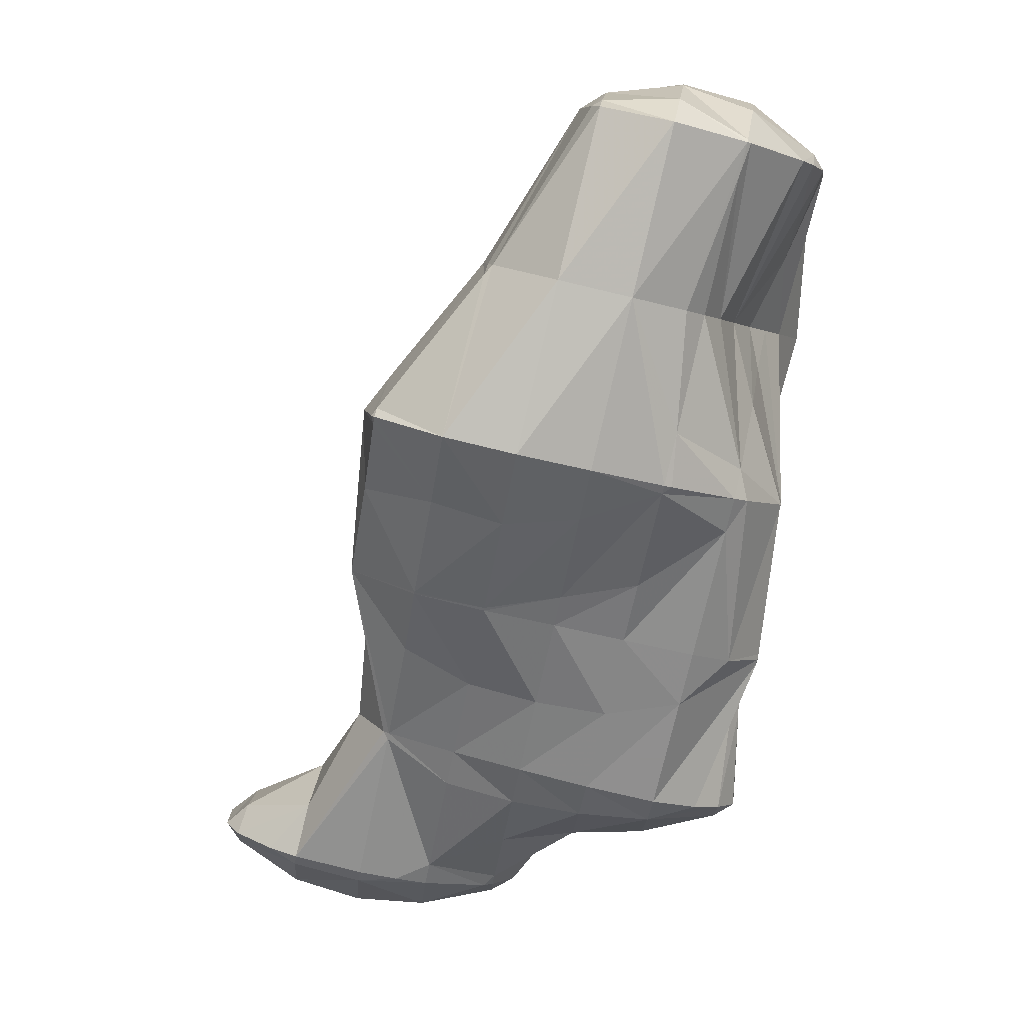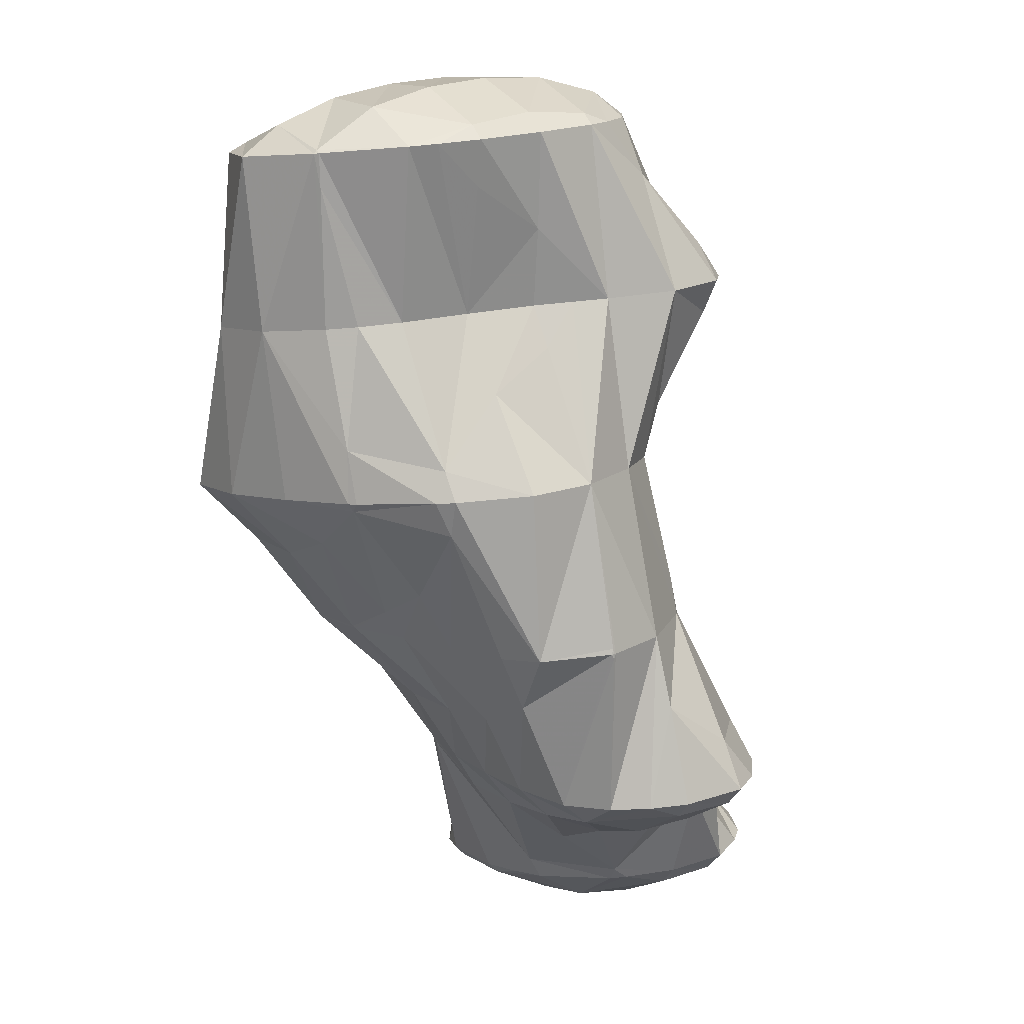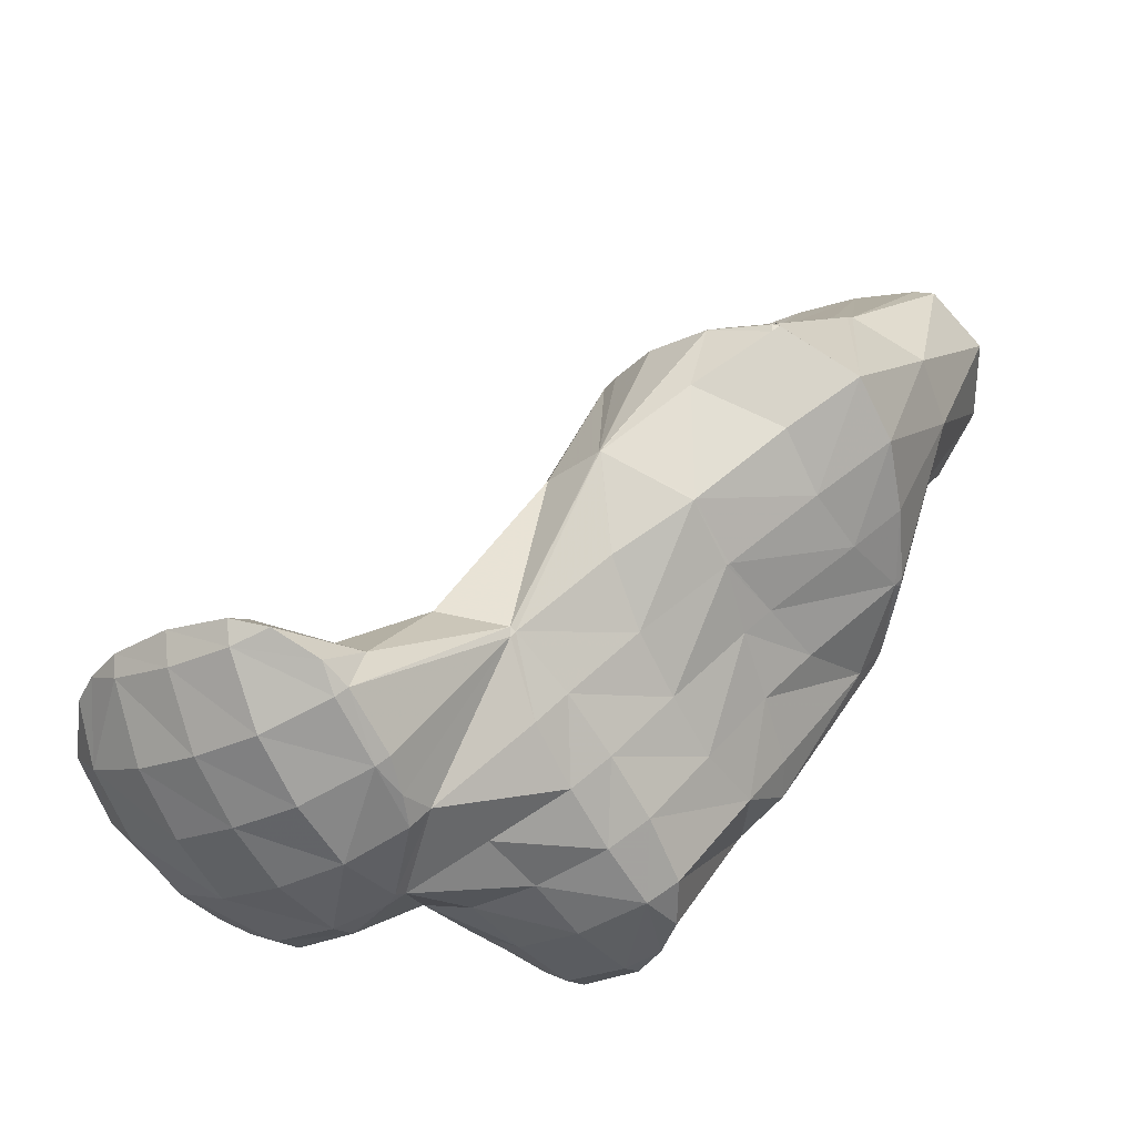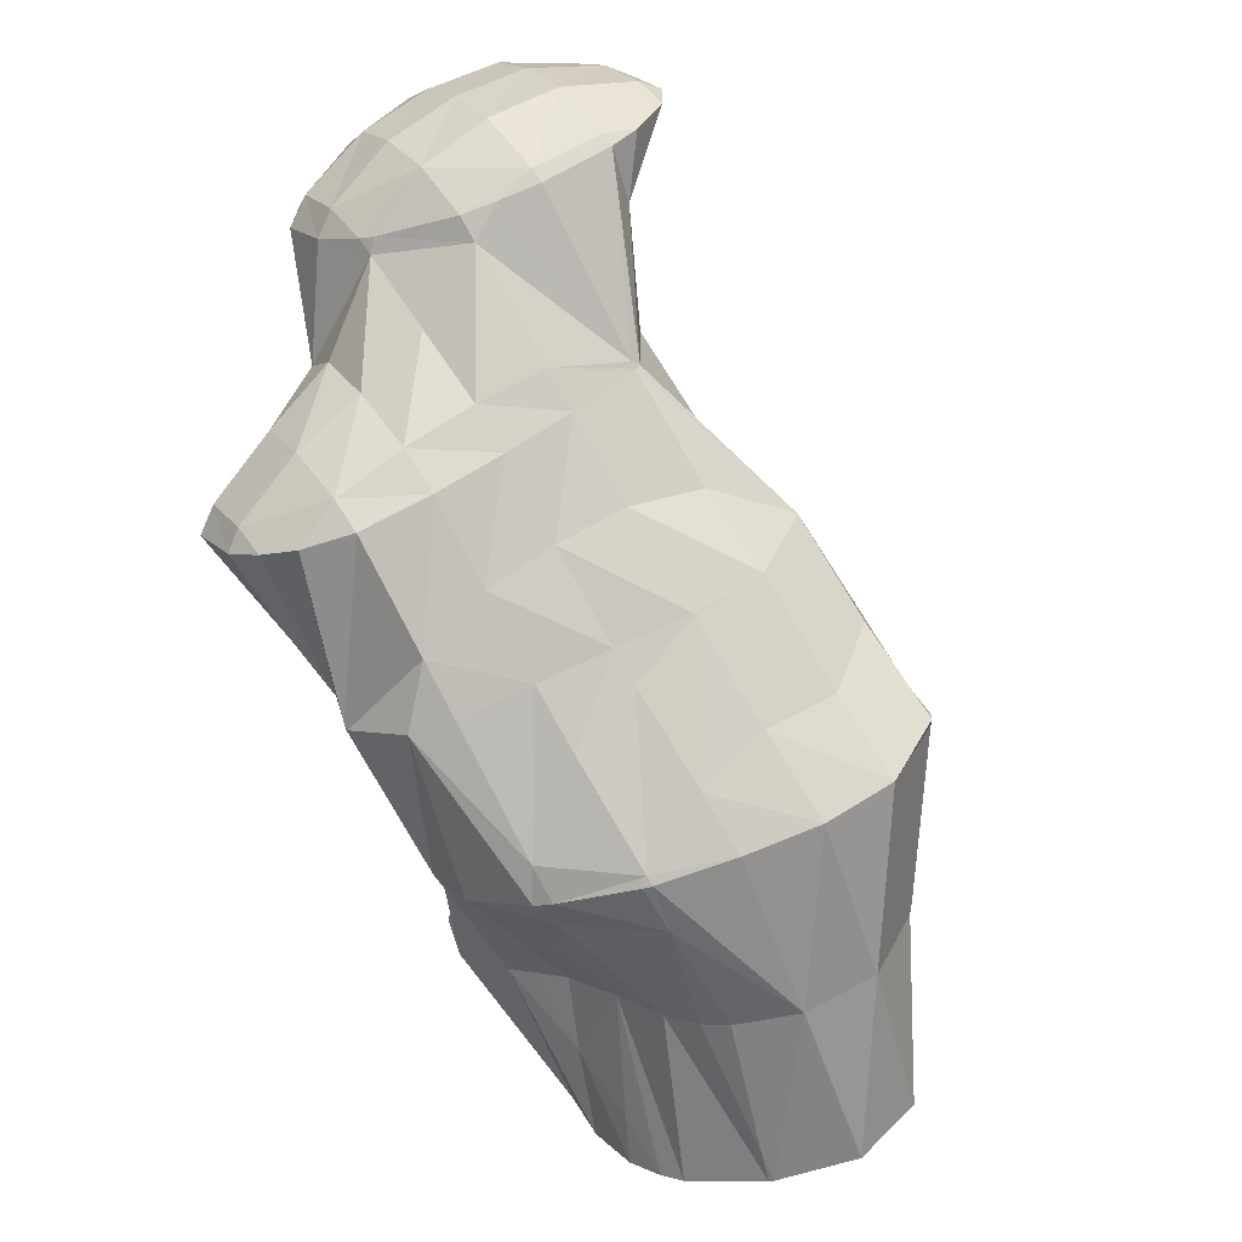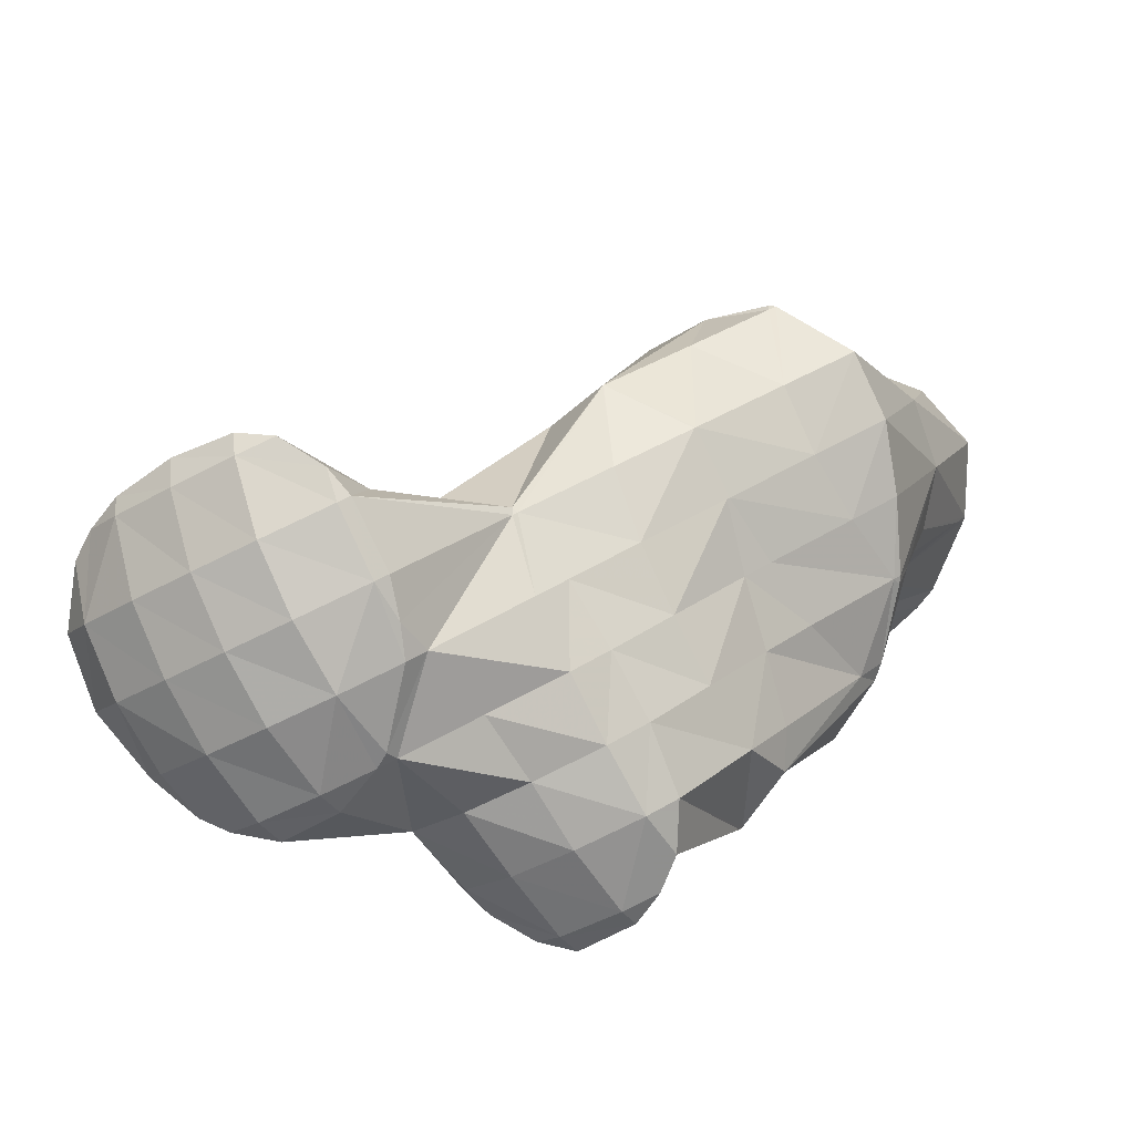
<metadata>
{"format":"obj","ext":"obj","renderer":"f3d","projection":"perspective","resolution":1024,"background":"white","views":[{"elev":-9.7,"azim":-33.9,"up":"+Z"},{"elev":-6.3,"azim":22.2,"up":"+Z"},{"elev":-51.0,"azim":-96.0,"up":"+Z"},{"elev":-40.0,"azim":-156.6,"up":"+Y"},{"elev":-72.9,"azim":-97.2,"up":"+Z"}]}
</metadata>
<code>
v 216.3 188.3 86.49
v 216.5 188.9 86.71
v 216.1 188.3 86.8
v 215.3 187.1 86.59
v 215.6 187 86.07
v 214.4 185.9 86.09
v 214.6 185.9 85.72
v 213.8 185.3 85.56
v 216.5 189.9 87.08
v 216.1 191.1 87.52
v 215.6 190.3 87.89
v 214.8 188.9 87.96
v 213.9 187.7 87.71
v 213 186.6 87.28
v 213.2 185 85.48
v 212.1 185.5 86.62
v 211.2 184.6 85.49
v 211.3 184.5 85.41
v 211.1 184.5 85.41
v 214.7 192 87.92
v 214.3 191.2 88.29
v 213.4 189.8 88.37
v 212.5 188.6 88.14
v 211.6 187.4 87.75
v 210.7 186.3 87.21
v 209.8 185.3 86.4
v 209.2 184.7 85.58
v 213.3 192 87.99
v 212.4 191.7 87.93
v 212 191 88.04
v 211.1 189.8 87.89
v 210.2 188.6 87.55
v 209.3 187.4 87.07
v 208.4 186.3 86.4
v 208.2 186.1 86.12
v 211.7 191.3 87.82
v 210.6 190.2 87.5
v 209.7 189.1 87.13
v 208.9 187.9 86.73
v 208.3 186.5 86.28
v 218.2 191.8 83.42
v 218 192.5 83.69
v 217.7 191.8 84.36
v 216.9 190 85.7
v 217.6 190.4 82.95
v 216.2 189.5 82.7
v 215.5 189.2 82.62
v 215.1 188 84.1
v 214.3 186.4 84.8
v 216.8 193.7 84.16
v 216.4 192.3 85.93
v 214.7 188.8 82.52
v 213.4 187.9 82.25
v 212.2 186.9 81.96
v 211.4 186.4 81.83
v 211.2 184.9 84.71
v 215 194 84.38
v 214.9 193.8 84.83
v 210.6 186.2 81.78
v 209.1 186.1 81.84
v 214.8 194 84.39
v 212.8 193.6 84.34
v 212.5 193.5 84.32
v 207.6 186.9 82.19
v 211.3 192.8 84.13
v 210 191.9 83.86
v 208.7 191 83.62
v 208.4 190.8 83.56
v 207.8 189.7 83.74
v 207.1 189 82.99
v 207 188.6 82.84
v 207.6 189.9 83.3
v 217.7 192.4 82.81
v 216.7 191.9 80.6
v 216.3 191.9 79.29
v 216.3 190.7 78.88
v 215 188.9 81.53
v 215.9 189.2 78.35
v 214.1 188 80.35
v 215 188.1 78
v 213.1 187.3 78.55
v 213.3 187.4 77.83
v 212.9 187.3 77.82
v 216.2 193.6 82.48
v 216 192.7 79.62
v 215.5 193.5 79.92
v 210.9 186.9 79.08
v 211 187.2 77.88
v 210.7 187.2 77.9
v 214.9 194 84.12
v 213.9 194.2 80.26
v 208.9 187.6 78.12
v 213.6 194.3 80.31
v 212.1 194.6 80.48
v 207.2 188.1 78.38
v 210.2 194.7 80.83
v 210.2 194.8 80.66
v 209.4 192.7 82.75
v 208.6 191.1 83.54
v 206.8 188.8 82.64
v 205.9 189 78.78
v 210.1 194.8 80.66
v 208.1 194.4 80.62
v 207.7 194.2 80.56
v 207.1 193 80.98
v 206.2 191.8 80.77
v 205.3 190.9 79.71
v 205.2 190.8 79.49
v 206.7 193.5 80.37
v 205.8 192.3 80
v 205.2 191 79.54
v 216.1 190.4 74.51
v 216.1 190.4 74.53
v 216 190.3 74.64
v 216 190.3 74.5
v 216.5 193.6 75.64
v 216.5 193.7 75.7
v 216.5 193.4 76.46
v 216.6 191.7 74.98
v 214.5 189.6 74.32
v 213.5 189.7 74.42
v 213 187.9 77.12
v 215.6 195.3 76.31
v 211.9 190.4 74.73
v 211.6 189.3 75.91
v 210.8 187.4 77.74
v 214.2 196.2 76.72
v 210.4 191.1 75.06
v 210.2 190.5 75.65
v 209.4 188.6 77.18
v 212.3 196 77.9
v 212.4 196.6 76.93
v 208.8 191.7 75.36
v 208.7 191.6 75.42
v 208 189.7 77.1
v 212 196.5 76.95
v 210.2 196.4 76.98
v 207.4 192.6 75.76
v 207.3 192.5 75.79
v 206.6 190.6 77.6
v 209.7 196.3 76.97
v 208 195.7 76.84
v 206.9 194.7 76.54
v 206.8 194.6 76.53
v 206.1 192.7 78.19
v 205.3 191 79.36
v 206.8 194.7 76.53
v 218 193.8 71.4
v 218.1 194.7 71.71
v 217.7 193.7 72.56
v 216.8 192.1 73.32
v 217.1 192.7 71.04
v 216.3 192.3 70.94
v 216 190.4 74.39
v 217.8 195.8 72.12
v 217.3 196.4 72.38
v 217.2 195.9 73.15
v 215.3 192.1 70.91
v 213.7 190.5 73.29
v 214.1 192.2 71.01
v 216.1 197.6 72.86
v 215.8 196.3 74.89
v 212.6 193 71.38
v 212.3 191.7 73.07
v 214.7 198.5 73.27
v 214.5 197.2 75.32
v 211.3 194 71.8
v 210.9 192.6 73.36
v 213 199 73.52
v 213 198.8 73.72
v 210 195 72.24
v 209.5 193.5 73.8
v 212.9 199 73.53
v 210.7 198.5 73.88
v 210.8 198.7 73.55
v 208.9 196.2 72.74
v 208.2 194.3 74.66
v 210.6 198.7 73.55
v 209 198 73.36
v 208.8 196.4 72.79
v 206.8 194.7 76.52
v 217.6 194.2 71.07
v 216.7 193 70.76
v 217.1 196.3 71.82
v 216.2 195.4 70.67
v 215.3 194.2 70.36
v 214.4 192.8 70.6
v 215.7 197.6 71.23
v 214.7 196.6 70.39
v 213.9 195.3 70.33
v 213 193.8 70.75
v 215.5 200.2 69.59
v 215.6 201.3 69.97
v 215.1 200 71.15
v 214.6 199.1 69.23
v 213.5 198.4 69.05
v 213.3 198.1 69.26
v 212.5 196.4 70.16
v 211.6 194.8 71.05
v 215.5 202 70.23
v 214.9 203.1 70.66
v 214.6 202.3 71.26
v 213.7 200.7 72.1
v 213.1 198.3 69.02
v 211.2 198.1 69.06
v 211 197.7 69.52
v 210.3 195.7 71.51
v 213.8 204.4 71.19
v 213.2 203.2 71.93
v 212.3 201.7 72.29
v 211.5 200.3 72.64
v 210.4 198.3 69.17
v 209.5 198.6 69.33
v 208.9 196.3 72.6
v 212.3 205.1 71.54
v 211.8 204.2 72.06
v 210.9 202.8 72.26
v 210.1 201.5 72.24
v 209.2 200.2 72.16
v 208.3 199.3 71.05
v 208.1 199.5 69.73
v 210.7 205.1 71.6
v 210 204.8 71.54
v 209.5 204 71.71
v 208.6 202.8 71.58
v 207.7 201.6 71.13
v 207.6 200.1 69.96
v 207.2 201.2 70.36
v 209.2 204.4 71.41
v 208.1 203.3 71.08
v 207.4 202 70.67
v 215 200.7 69.26
v 214.1 199.5 68.91
v 214.5 202.8 69.95
v 213.6 201.8 69.03
v 212.7 200.7 68.61
v 211.8 199.4 68.55
v 213.1 203.8 70.04
v 212.2 202.8 69.25
v 211.3 201.6 68.82
v 210.4 200.4 68.68
v 209.6 198.9 69.12
v 211.7 204.7 70.62
v 210.8 203.7 69.81
v 209.9 202.5 69.36
v 209.1 201.3 69.17
v 208.2 199.8 69.55
v 209.5 204.3 70.98
v 208.6 203.2 70.43
v 207.7 201.9 70.2
g foo
f 1 2 3
f 1 3 4
f 1 4 5
f 5 4 6
f 5 6 7
f 8 7 6
f 9 10 11
f 9 11 2
f 2 11 3
f 3 11 12
f 13 4 12
f 4 3 12
f 14 6 13
f 6 4 13
f 8 6 15
f 15 6 16
f 16 6 14
f 15 16 17
f 15 17 18
f 19 18 17
f 20 21 11
f 20 11 10
f 22 12 21
f 12 11 21
f 23 13 22
f 13 12 22
f 24 14 23
f 14 13 23
f 25 16 24
f 16 14 24
f 26 17 25
f 17 16 25
f 19 17 26
f 19 26 27
f 20 28 21
f 29 30 28
f 28 30 21
f 21 30 22
f 31 23 30
f 23 22 30
f 32 24 31
f 24 23 31
f 33 25 32
f 25 24 32
f 34 26 33
f 26 25 33
f 27 26 34
f 27 34 35
f 29 36 30
f 37 31 30
f 37 30 36
f 38 32 31
f 38 31 37
f 39 33 32
f 39 32 38
f 40 34 33
f 40 33 39
f 40 35 34
f 41 42 43
f 41 43 44
f 41 44 45
f 2 1 44
f 44 1 45
f 45 1 46
f 47 46 48
f 48 46 5
f 5 46 1
f 48 5 7
f 48 7 49
f 49 7 8
f 50 51 43
f 50 43 42
f 10 9 51
f 9 44 51
f 44 43 51
f 44 9 2
f 47 48 52
f 53 48 49
f 53 52 48
f 49 8 53
f 8 15 53
f 15 54 53
f 55 54 56
f 56 54 18
f 18 54 15
f 56 18 19
f 57 58 51
f 57 51 50
f 51 20 10
f 51 58 20
f 55 56 59
f 56 19 59
f 59 19 60
f 60 19 27
f 57 61 58
f 58 61 20
f 20 61 28
f 28 61 62
f 28 63 29
f 28 62 63
f 35 64 27
f 64 60 27
f 63 65 36
f 63 36 29
f 36 65 37
f 65 66 37
f 37 66 38
f 66 67 38
f 68 69 67
f 69 39 67
f 39 38 67
f 69 70 39
f 70 71 39
f 71 40 39
f 71 64 35
f 71 35 40
f 68 72 69
f 72 70 69
f 73 42 41
f 73 41 45
f 73 45 74
f 74 45 75
f 75 45 76
f 76 45 46
f 77 78 47
f 47 78 46
f 46 78 76
f 78 77 79
f 78 79 80
f 80 79 81
f 80 81 82
f 83 82 81
f 84 50 42
f 84 42 73
f 85 86 74
f 86 84 74
f 84 73 74
f 85 74 75
f 77 47 52
f 79 52 53
f 79 77 52
f 81 53 54
f 81 79 53
f 81 54 55
f 81 55 87
f 81 87 83
f 83 87 88
f 89 88 87
f 90 57 50
f 90 50 84
f 86 90 84
f 86 91 90
f 87 55 59
f 59 60 87
f 87 60 89
f 89 60 92
f 90 61 57
f 91 93 90
f 90 93 61
f 61 93 62
f 62 94 63
f 62 93 94
f 64 95 60
f 95 92 60
f 65 63 96
f 96 63 97
f 97 63 94
f 96 66 65
f 96 98 66
f 98 67 66
f 98 99 67
f 99 68 67
f 100 71 70
f 100 101 71
f 71 101 64
f 64 101 95
f 97 102 96
f 103 98 96
f 103 96 102
f 104 105 103
f 103 105 98
f 98 105 99
f 72 68 106
f 68 99 106
f 99 105 106
f 70 72 100
f 72 106 100
f 106 107 100
f 101 100 107
f 101 107 108
f 104 109 105
f 110 106 105
f 110 105 109
f 111 107 106
f 111 106 110
f 111 108 107
f 112 113 114
f 115 112 114
f 116 117 118
f 75 76 118
f 118 76 116
f 116 76 119
f 114 113 78
f 113 119 78
f 119 76 78
f 115 114 120
f 114 78 120
f 78 80 120
f 121 120 122
f 122 120 82
f 82 120 80
f 122 82 83
f 118 117 85
f 85 117 86
f 86 117 123
f 118 85 75
f 124 122 125
f 124 121 122
f 88 126 83
f 83 126 122
f 122 126 125
f 126 88 89
f 86 123 91
f 123 127 91
f 128 125 129
f 128 124 125
f 130 129 126
f 129 125 126
f 126 89 92
f 126 92 130
f 93 91 131
f 131 91 132
f 132 91 127
f 131 94 93
f 133 129 134
f 133 128 129
f 135 134 130
f 134 129 130
f 130 92 95
f 130 95 135
f 132 136 131
f 131 136 94
f 136 137 94
f 137 97 94
f 138 134 139
f 138 133 134
f 140 139 135
f 139 134 135
f 135 95 101
f 135 101 140
f 137 141 102
f 137 102 97
f 102 141 103
f 141 142 103
f 103 143 104
f 103 142 143
f 144 139 145
f 144 138 139
f 146 145 140
f 145 139 140
f 140 101 108
f 140 108 146
f 143 147 109
f 143 109 104
f 145 110 144
f 144 110 147
f 147 110 109
f 146 111 110
f 146 110 145
f 146 108 111
f 148 149 150
f 148 150 151
f 148 151 152
f 152 151 153
f 154 113 112
f 154 112 115
f 155 156 157
f 157 117 116
f 157 116 150
f 157 150 155
f 155 150 149
f 151 116 119
f 151 150 116
f 153 151 119
f 153 119 158
f 158 119 113
f 158 113 154
f 115 120 159
f 115 159 160
f 115 160 154
f 154 160 158
f 159 120 121
f 161 162 157
f 161 157 156
f 157 123 117
f 157 162 123
f 163 159 164
f 163 160 159
f 159 121 124
f 159 124 164
f 165 166 162
f 165 162 161
f 162 127 123
f 162 166 127
f 167 164 168
f 167 163 164
f 164 124 128
f 164 128 168
f 169 170 166
f 169 166 165
f 166 132 127
f 166 170 132
f 171 168 172
f 171 167 168
f 168 128 133
f 168 133 172
f 169 173 170
f 174 136 132
f 174 132 170
f 174 170 175
f 175 170 173
f 174 137 136
f 176 172 177
f 176 171 172
f 172 133 138
f 172 138 177
f 175 178 174
f 174 178 137
f 137 178 141
f 141 178 179
f 141 179 142
f 179 180 142
f 180 143 142
f 143 180 181
f 181 180 176
f 176 177 181
f 177 138 144
f 177 144 181
f 181 147 143
f 181 144 147
f 182 149 148
f 182 148 152
f 182 152 183
f 183 152 153
f 184 156 155
f 149 182 155
f 155 182 184
f 184 182 185
f 186 185 183
f 185 182 183
f 158 187 153
f 153 187 183
f 183 187 186
f 187 158 160
f 188 161 156
f 188 156 184
f 189 188 185
f 188 184 185
f 190 189 186
f 189 185 186
f 191 190 187
f 190 186 187
f 187 160 163
f 187 163 191
f 192 193 194
f 161 194 165
f 194 161 192
f 192 161 188
f 188 195 192
f 196 195 197
f 195 188 197
f 188 189 197
f 198 197 190
f 197 189 190
f 199 198 191
f 198 190 191
f 191 163 167
f 191 167 199
f 200 201 202
f 200 202 193
f 193 202 194
f 194 202 203
f 194 169 165
f 194 203 169
f 196 197 204
f 205 204 206
f 204 197 206
f 197 198 206
f 207 206 199
f 206 198 199
f 199 167 171
f 199 171 207
f 208 209 202
f 208 202 201
f 210 203 209
f 203 202 209
f 173 169 211
f 169 203 211
f 203 210 211
f 211 175 173
f 205 206 212
f 213 212 214
f 212 206 214
f 206 207 214
f 207 171 176
f 207 176 214
f 215 216 209
f 215 209 208
f 217 210 216
f 210 209 216
f 218 211 217
f 211 210 217
f 178 175 219
f 175 211 219
f 211 218 219
f 219 179 178
f 219 220 179
f 214 221 213
f 221 214 180
f 221 180 220
f 179 220 180
f 214 176 180
f 215 222 216
f 223 224 222
f 222 224 216
f 216 224 217
f 225 218 224
f 218 217 224
f 226 219 225
f 219 218 225
f 227 220 228
f 228 220 226
f 226 220 219
f 227 221 220
f 223 229 224
f 230 225 224
f 230 224 229
f 231 226 225
f 231 225 230
f 231 228 226
f 232 193 192
f 232 192 195
f 232 195 233
f 233 195 196
f 234 201 200
f 193 232 200
f 200 232 234
f 234 232 235
f 236 235 233
f 235 232 233
f 204 237 196
f 196 237 233
f 233 237 236
f 237 204 205
f 238 208 201
f 238 201 234
f 239 238 235
f 238 234 235
f 240 239 236
f 239 235 236
f 241 240 237
f 240 236 237
f 212 242 205
f 205 242 237
f 237 242 241
f 242 212 213
f 243 215 208
f 243 208 238
f 244 243 239
f 243 238 239
f 245 244 240
f 244 239 240
f 246 245 241
f 245 240 241
f 247 246 242
f 246 241 242
f 242 213 221
f 242 221 247
f 243 222 215
f 222 243 223
f 223 243 248
f 248 243 244
f 249 248 245
f 248 244 245
f 250 249 246
f 249 245 246
f 228 250 227
f 227 250 247
f 247 250 246
f 247 221 227
f 248 229 223
f 249 230 229
f 249 229 248
f 250 231 230
f 250 230 249
f 250 228 231
g

</code>
